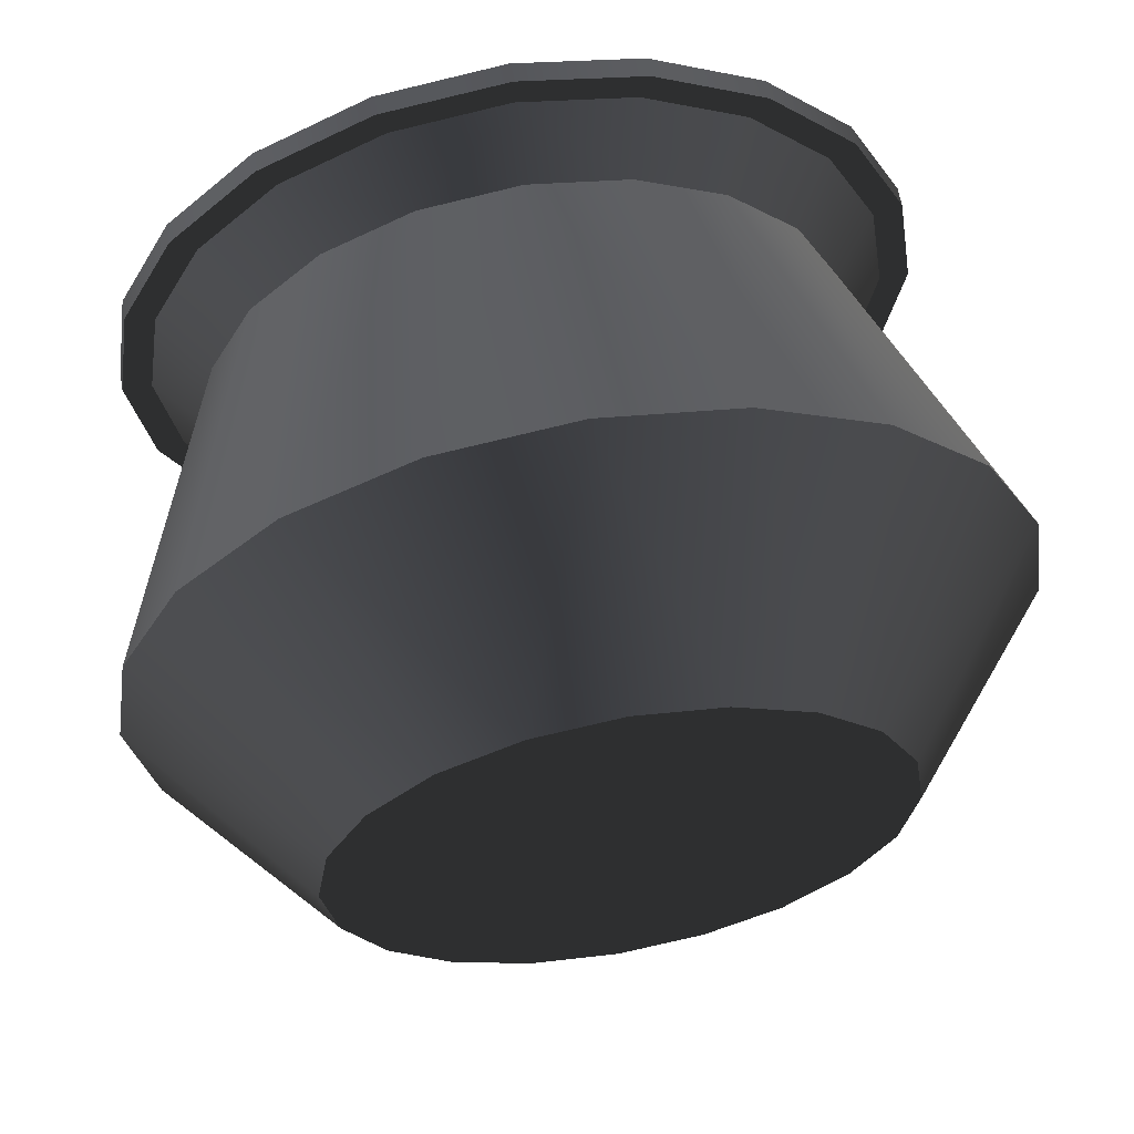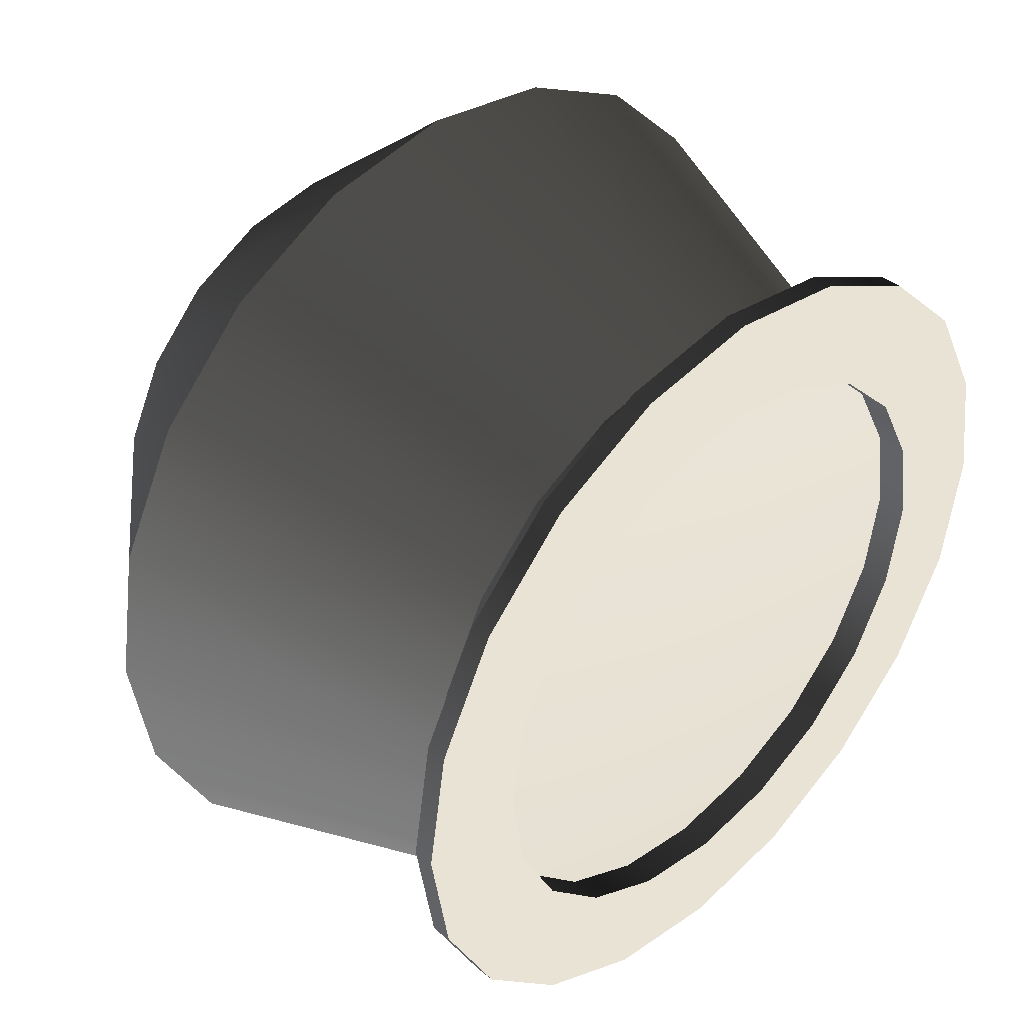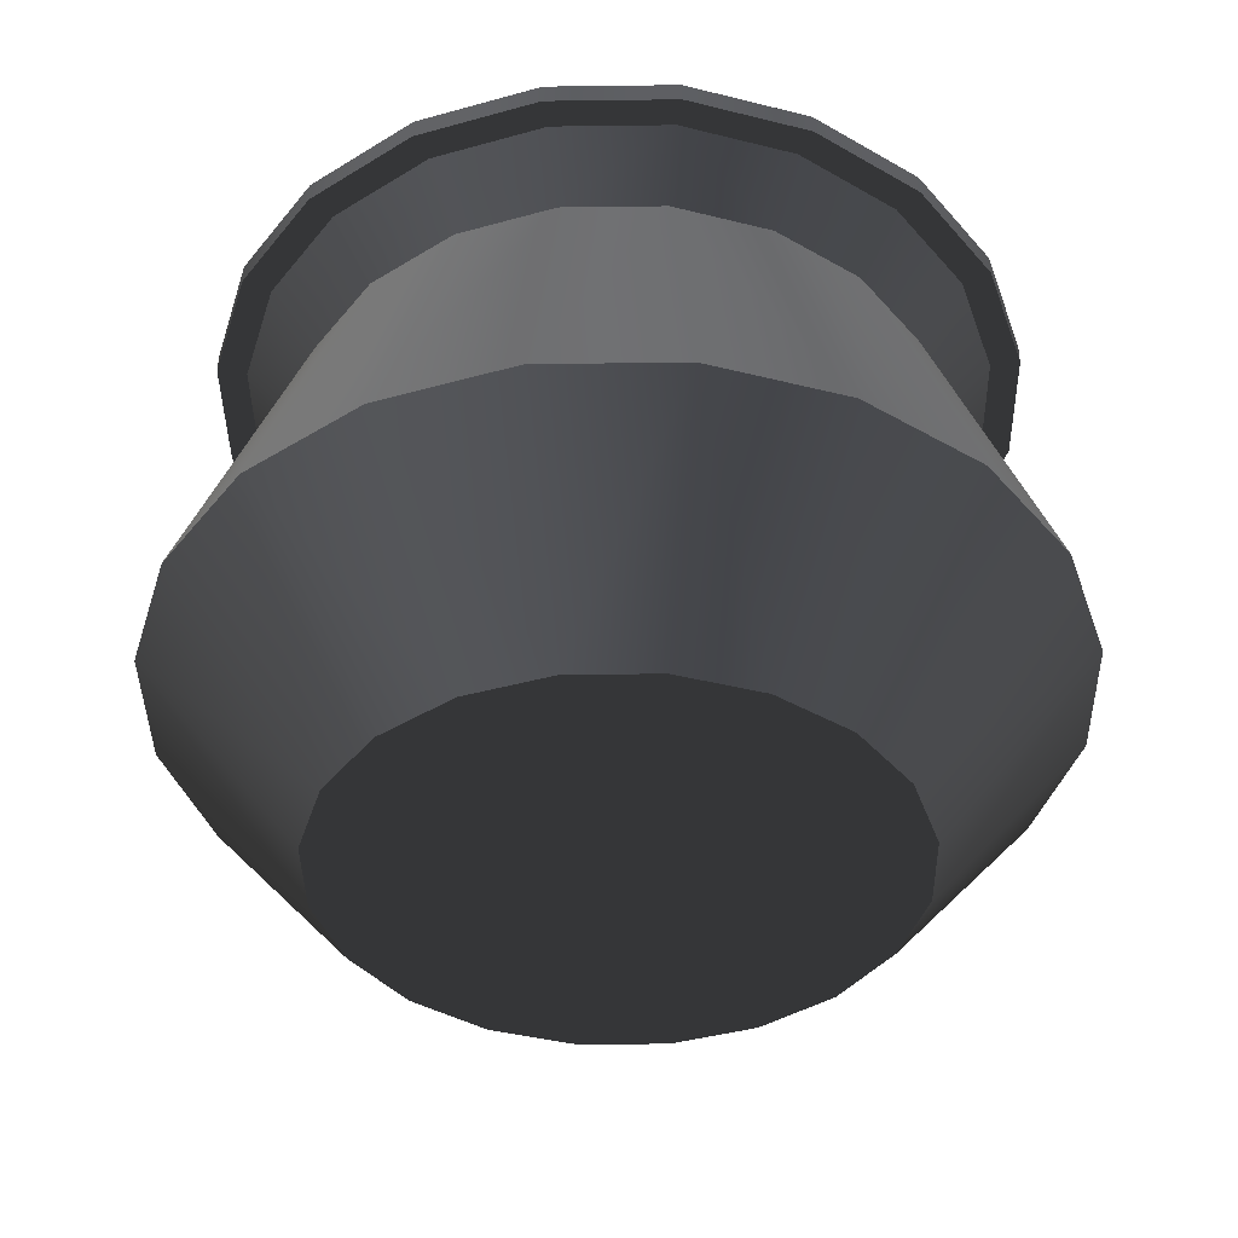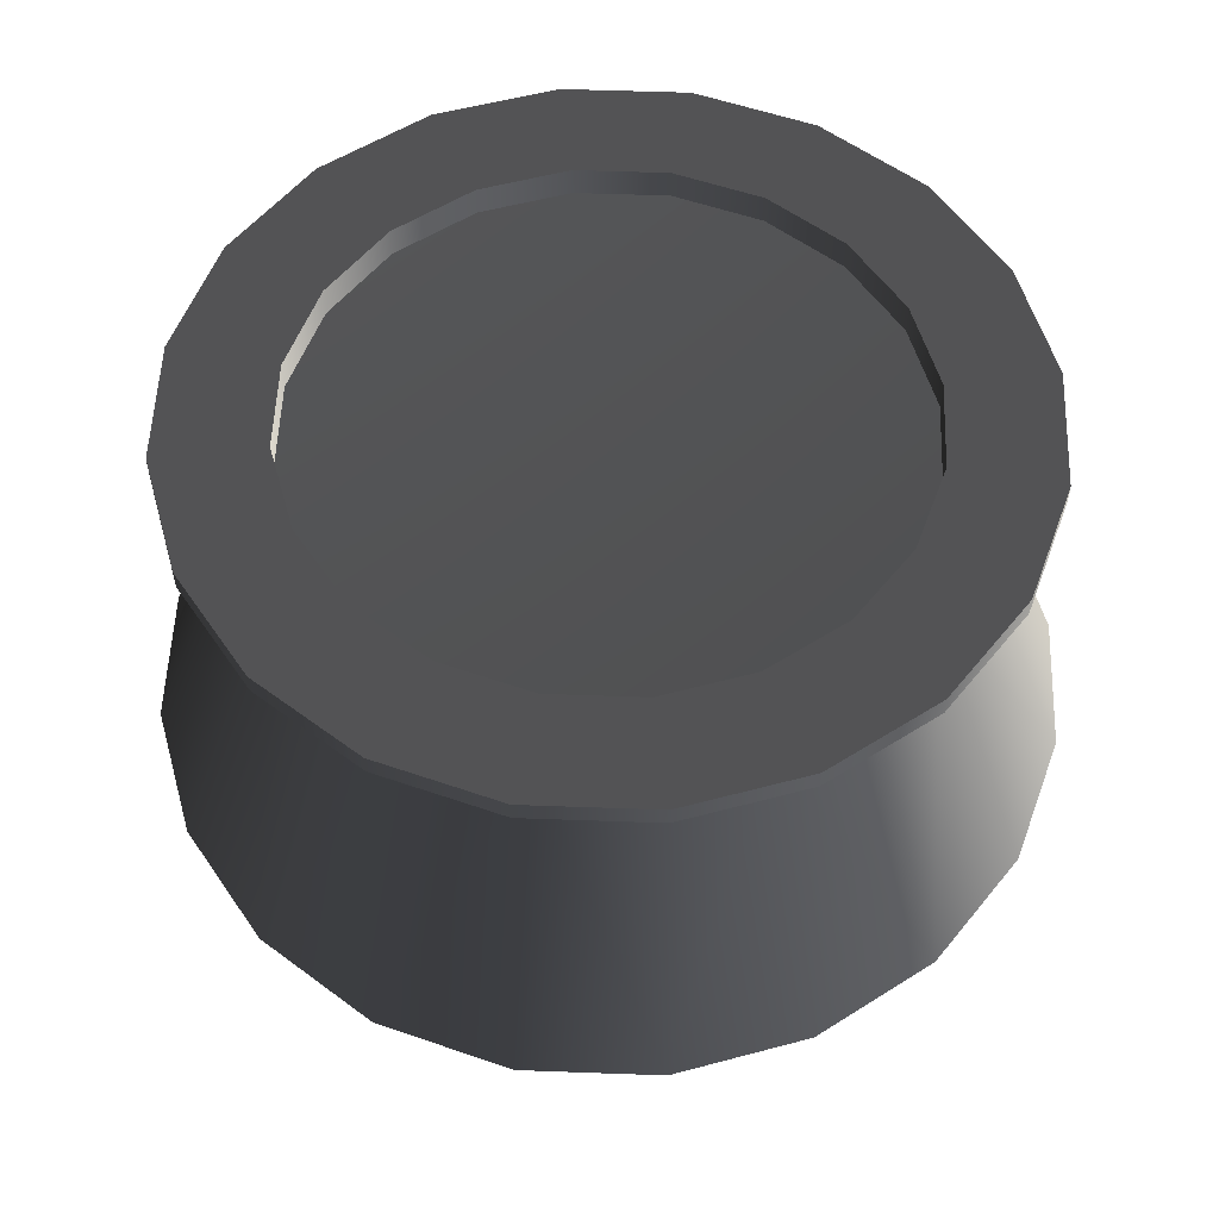
<metadata>
{"format":"obj","ext":"obj","renderer":"f3d","projection":"perspective","resolution":1024,"background":"white","views":[{"elev":61.8,"azim":170.0,"up":"+Y"},{"elev":41.0,"azim":-45.2,"up":"+Y"},{"elev":-40.5,"azim":171.9,"up":"+Z"},{"elev":55.0,"azim":-114.8,"up":"+Z"}]}
</metadata>
<code>
v 0.2277 0.1437 0.1349
v 0.1358 0.07697 3.442e-07
v 0.1638 0.02202 3.442e-07
v 0.2718 0.05711 0.1349
v 0.0922 0.1206 3.442e-07
v 0.159 0.2124 0.1349
v 0.03725 0.1486 3.442e-07
v 0.07235 0.2566 0.1349
v -0.02366 0.2718 0.1349
v -0.02366 0.1582 3.442e-07
v 0.287 -0.03889 0.1349
v 0.1735 -0.03889 3.442e-07
v 0.1638 -0.0998 3.442e-07
v 0.2718 -0.1349 0.1349
v 0.2277 -0.2215 0.1349
v 0.1358 -0.1548 3.442e-07
v 0.0922 -0.1984 3.442e-07
v 0.159 -0.2902 0.1349
v 0.03725 -0.2264 3.442e-07
v 0.07235 -0.3344 0.1349
v -0.02366 -0.236 3.442e-07
v -0.02366 -0.3496 0.1349
v -0.08457 -0.2264 3.442e-07
v -0.1197 -0.3344 0.1349
v -0.1395 -0.1984 3.442e-07
v -0.2063 -0.2902 0.1349
v -0.1831 -0.1548 3.442e-07
v -0.275 -0.2215 0.1349
v -0.3191 -0.1349 0.1349
v -0.2111 -0.0998 3.442e-07
v -0.2208 -0.03889 3.442e-07
v -0.3343 -0.03889 0.1349
v -0.3191 0.05711 0.1349
v -0.2111 0.02202 3.442e-07
v -0.1831 0.07697 3.442e-07
v -0.275 0.1437 0.1349
v -0.2063 0.2124 0.1349
v -0.1395 0.1206 3.442e-07
v -0.1197 0.2566 0.1349
v -0.08457 0.1486 3.442e-07
v -0.02366 0.2718 0.1349
v -0.02366 0.1582 3.442e-07
v 0.1638 0.02202 3.442e-07
v 0.1358 0.07697 3.442e-07
v -0.02366 -0.03889 3.442e-07
v 0.1735 -0.03889 3.442e-07
v 0.0922 0.1206 3.442e-07
v 0.03725 0.1486 3.442e-07
v 0.1638 -0.0998 3.442e-07
v 0.1358 -0.1548 3.442e-07
v 0.0922 -0.1984 3.442e-07
v 0.03725 -0.2264 3.442e-07
v -0.02366 -0.236 3.442e-07
v -0.02366 0.1582 3.442e-07
v -0.02366 -0.03889 3.442e-07
v -0.08457 0.1486 3.442e-07
v -0.1395 0.1206 3.442e-07
v -0.08457 0.1486 3.442e-07
v -0.1831 0.07697 3.442e-07
v -0.2111 0.02202 3.442e-07
v -0.2208 -0.03889 3.442e-07
v -0.2111 -0.0998 3.442e-07
v -0.1831 -0.1548 3.442e-07
v -0.1395 -0.1984 3.442e-07
v -0.08457 -0.2264 3.442e-07
v -0.02366 -0.03889 3.442e-07
v 0.2277 -0.2215 0.1349
v 0.1601 -0.1724 0.3617
v 0.1924 -0.1091 0.3617
v 0.2718 -0.1349 0.1349
v 0.159 -0.2902 0.1349
v 0.1099 -0.2227 0.3617
v 0.04655 -0.255 0.3617
v 0.07235 -0.3344 0.1349
v -0.02366 -0.2661 0.3617
v -0.02366 -0.3496 0.1349
v -0.1197 -0.3344 0.1349
v -0.09386 -0.255 0.3617
v -0.1572 -0.2227 0.3617
v -0.2063 -0.2902 0.1349
v 0.287 -0.03889 0.1349
v 0.2035 -0.03889 0.3617
v 0.2718 0.05711 0.1349
v 0.1924 0.03132 0.3617
v 0.2277 0.1437 0.1349
v 0.1601 0.09465 0.3617
v 0.159 0.2124 0.1349
v 0.1099 0.1449 0.3617
v 0.04655 0.1772 0.3617
v 0.07235 0.2566 0.1349
v -0.02366 0.1883 0.3617
v -0.02366 0.2718 0.1349
v -0.2075 -0.1724 0.3617
v -0.1572 -0.2227 0.3617
v -0.2063 -0.2902 0.1349
v -0.275 -0.2215 0.1349
v -0.3191 -0.1349 0.1349
v -0.2397 -0.1091 0.3617
v -0.2509 -0.03889 0.3617
v -0.3343 -0.03889 0.1349
v -0.3191 0.05711 0.1349
v -0.2397 0.03132 0.3617
v -0.2075 0.09465 0.3617
v -0.2075 0.09465 0.3617
v -0.3191 0.05711 0.1349
v -0.275 0.1437 0.1349
v -0.2063 0.2124 0.1349
v -0.1572 0.1449 0.3617
v -0.1197 0.2566 0.1349
v -0.09386 0.1772 0.3617
v -0.02366 0.1883 0.3617
v -0.02366 0.2718 0.1349
v 0.1883 0.1151 0.4001
v 0.1601 0.09465 0.3617
v 0.1924 0.03132 0.3617
v 0.2255 0.04206 0.4001
v 0.1303 0.173 0.4001
v 0.1099 0.1449 0.3617
v 0.04655 0.1772 0.3617
v 0.05729 0.2103 0.4001
v -0.02366 0.2231 0.4001
v -0.02366 0.1883 0.3617
v 0.2383 -0.03889 0.4001
v 0.2035 -0.03889 0.3617
v 0.1924 -0.1091 0.3617
v 0.2255 -0.1198 0.4001
v 0.1601 -0.1724 0.3617
v 0.1883 -0.1929 0.4001
v 0.1099 -0.2227 0.3617
v 0.1303 -0.2508 0.4001
v 0.04655 -0.255 0.3617
v 0.05729 -0.288 0.4001
v -0.02366 -0.3009 0.4001
v -0.02366 -0.2661 0.3617
v -0.09386 -0.255 0.3617
v -0.1046 -0.288 0.4001
v -0.1776 -0.2508 0.4001
v -0.1572 -0.2227 0.3617
v -0.2075 -0.1724 0.3617
v -0.2356 -0.1929 0.4001
v -0.2397 -0.1091 0.3617
v -0.2728 -0.1198 0.4001
v -0.2856 -0.03889 0.4001
v -0.2509 -0.03889 0.3617
v -0.2397 0.03132 0.3617
v -0.2728 0.04206 0.4001
v -0.2356 0.1151 0.4001
v -0.2075 0.09465 0.3617
v -0.1776 0.173 0.4001
v -0.1572 0.1449 0.3617
v -0.09386 0.1772 0.3617
v -0.1046 0.2103 0.4001
v -0.02366 0.2231 0.4001
v -0.02366 0.1883 0.3617
v 0.2052 0.1274 0.4001
v 0.1883 0.1151 0.4001
v 0.2255 0.04206 0.4001
v 0.2453 0.04851 0.4001
v 0.1303 0.173 0.4001
v 0.1426 0.1899 0.4001
v 0.05729 0.2103 0.4001
v 0.06374 0.2301 0.4001
v -0.02366 0.2231 0.4001
v -0.02366 0.2439 0.4001
v 0.2383 -0.03889 0.4001
v 0.2592 -0.03889 0.4001
v 0.2453 -0.1263 0.4001
v 0.2255 -0.1198 0.4001
v 0.2052 -0.2051 0.4001
v 0.1883 -0.1929 0.4001
v 0.1303 -0.2508 0.4001
v 0.1426 -0.2677 0.4001
v 0.05729 -0.288 0.4001
v 0.06374 -0.3079 0.4001
v -0.02366 -0.3009 0.4001
v -0.02366 -0.3217 0.4001
v -0.1111 -0.3079 0.4001
v -0.1046 -0.288 0.4001
v -0.1899 -0.2677 0.4001
v -0.1776 -0.2508 0.4001
v -0.2356 -0.1929 0.4001
v -0.2525 -0.2051 0.4001
v -0.2728 -0.1198 0.4001
v -0.2926 -0.1263 0.4001
v -0.2856 -0.03889 0.4001
v -0.3065 -0.03889 0.4001
v -0.2926 0.04851 0.4001
v -0.2728 0.04206 0.4001
v -0.2525 0.1274 0.4001
v -0.2356 0.1151 0.4001
v -0.1899 0.1899 0.4001
v -0.1776 0.173 0.4001
v -0.1046 0.2103 0.4001
v -0.1111 0.2301 0.4001
v -0.02366 0.2231 0.4001
v -0.02366 0.2439 0.4001
v 0.2052 0.1274 0.4144
v 0.2052 0.1274 0.4001
v 0.2453 0.04851 0.4001
v 0.2453 0.04851 0.4144
v 0.2592 -0.03889 0.4001
v 0.2592 -0.03889 0.4144
v 0.2453 -0.1263 0.4001
v 0.2453 -0.1263 0.4144
v 0.2052 -0.2051 0.4001
v 0.2052 -0.2051 0.4144
v 0.1426 -0.2677 0.4001
v 0.1426 -0.2677 0.4144
v 0.06374 -0.3079 0.4001
v 0.06374 -0.3079 0.4144
v -0.02366 -0.3217 0.4001
v -0.02366 -0.3217 0.4144
v -0.1111 -0.3079 0.4001
v -0.1111 -0.3079 0.4144
v -0.1899 -0.2677 0.4001
v -0.1899 -0.2677 0.4144
v -0.2525 -0.2051 0.4001
v -0.2525 -0.2051 0.4144
v 0.2052 0.1274 0.4001
v 0.2052 0.1274 0.4144
v 0.1426 0.1899 0.4144
v 0.1426 0.1899 0.4001
v 0.06374 0.2301 0.4144
v 0.06374 0.2301 0.4001
v -0.02366 0.2439 0.4144
v -0.02366 0.2439 0.4001
v -0.02366 0.2439 0.4001
v -0.02366 0.2439 0.4144
v -0.1111 0.2301 0.4144
v -0.1111 0.2301 0.4001
v -0.1899 0.1899 0.4144
v -0.1899 0.1899 0.4001
v -0.2525 0.1274 0.4144
v -0.2525 0.1274 0.4001
v -0.2926 0.04851 0.4144
v -0.2926 0.04851 0.4001
v -0.3065 -0.03889 0.4144
v -0.3065 -0.03889 0.4001
v -0.2926 -0.1263 0.4144
v -0.2926 -0.1263 0.4001
v -0.2525 -0.2051 0.4144
v -0.2525 -0.2051 0.4001
v 0.1444 0.08321 0.4144
v 0.2052 0.1274 0.4144
v 0.2453 0.04851 0.4144
v 0.1739 0.0253 0.4144
v 0.1426 0.1899 0.4144
v 0.09844 0.1292 0.4144
v 0.04053 0.1587 0.4144
v 0.06374 0.2301 0.4144
v -0.02366 0.1688 0.4144
v -0.02366 0.2439 0.4144
v 0.2592 -0.03889 0.4144
v 0.1841 -0.03889 0.4144
v 0.2453 -0.1263 0.4144
v 0.1739 -0.1031 0.4144
v 0.1444 -0.161 0.4144
v 0.2052 -0.2051 0.4144
v 0.09844 -0.2069 0.4144
v 0.1426 -0.2677 0.4144
v 0.04053 -0.2364 0.4144
v 0.06374 -0.3079 0.4144
v -0.02366 -0.2466 0.4144
v -0.02366 -0.3217 0.4144
v -0.08785 -0.2364 0.4144
v -0.1111 -0.3079 0.4144
v -0.1899 -0.2677 0.4144
v -0.1458 -0.2069 0.4144
v -0.1917 -0.161 0.4144
v -0.2525 -0.2051 0.4144
v -0.2926 -0.1263 0.4144
v -0.2212 -0.1031 0.4144
v -0.3065 -0.03889 0.4144
v -0.2314 -0.03889 0.4144
v -0.2926 0.04851 0.4144
v -0.2212 0.0253 0.4144
v -0.1917 0.08321 0.4144
v -0.2525 0.1274 0.4144
v -0.1899 0.1899 0.4144
v -0.1458 0.1292 0.4144
v -0.1111 0.2301 0.4144
v -0.08785 0.1587 0.4144
v -0.02366 0.1688 0.4144
v -0.02366 0.2439 0.4144
v 0.1444 0.08321 0.2502
v 0.1444 0.08321 0.4144
v 0.1739 0.0253 0.4144
v 0.1739 0.0253 0.2502
v 0.1841 -0.03889 0.4144
v 0.1841 -0.03889 0.2502
v 0.1739 -0.1031 0.4144
v 0.1739 -0.1031 0.2502
v 0.1444 -0.161 0.4144
v 0.1444 -0.161 0.2502
v 0.09844 -0.2069 0.4144
v 0.09844 -0.2069 0.2502
v 0.04053 -0.2364 0.4144
v 0.04053 -0.2364 0.2502
v -0.02366 -0.2466 0.4144
v -0.02366 -0.2466 0.2502
v -0.08785 -0.2364 0.4144
v -0.08785 -0.2364 0.2502
v -0.1458 -0.2069 0.4144
v -0.1458 -0.2069 0.2502
v -0.1917 -0.161 0.4144
v -0.1917 -0.161 0.2502
v 0.09844 0.1292 0.2502
v 0.09844 0.1292 0.4144
v 0.1444 0.08321 0.4144
v 0.1444 0.08321 0.2502
v 0.04053 0.1587 0.2502
v 0.04053 0.1587 0.4144
v -0.02366 0.1688 0.2502
v -0.02366 0.1688 0.4144
v -0.08785 0.1587 0.2502
v -0.08785 0.1587 0.4144
v -0.02366 0.1688 0.4144
v -0.02366 0.1688 0.2502
v -0.1458 0.1292 0.2502
v -0.1458 0.1292 0.4144
v -0.1917 0.08321 0.2502
v -0.1917 0.08321 0.4144
v -0.2212 0.0253 0.2502
v -0.2212 0.0253 0.4144
v -0.2314 -0.03889 0.2502
v -0.2314 -0.03889 0.4144
v -0.2212 -0.1031 0.2502
v -0.2212 -0.1031 0.4144
v -0.1917 -0.161 0.2502
v -0.1917 -0.161 0.4144
v -0.1402 -0.07675 0.3902
v 0.09886 -0.03889 0.3902
v -0.02366 -0.1614 0.3902
v -0.09567 -0.138 0.3902
v -0.1402 -0.001029 0.3902
v -0.1462 -0.03889 0.3902
v -0.02366 0.08363 0.3902
v 0.04836 0.06023 0.3902
v 0.07546 0.03313 0.3902
v 0.09287 -0.001029 0.3902
v 0.0142 0.07763 0.3902
v -0.06152 0.07763 0.3902
v -0.09567 0.06023 0.3902
v -0.1228 0.03313 0.3902
v -0.1228 -0.1109 0.3902
v -0.06152 -0.1554 0.3902
v 0.0142 -0.1554 0.3902
v 0.04836 -0.138 0.3902
v 0.185 0.02892 0.3934
v 0.1958 -0.03889 0.3934
v 0.07546 -0.1109 0.3902
v 0.09287 -0.07675 0.3902
v 0.1539 0.09009 0.3934
v 0.1053 0.1386 0.3934
v 0.04415 0.1698 0.3934
v -0.02366 0.1805 0.3934
v -0.09147 0.1698 0.3934
v -0.1526 0.1386 0.3934
v -0.2012 0.09009 0.3934
v -0.2323 0.02892 0.3934
v -0.2431 -0.03889 0.3934
v -0.2323 -0.1067 0.3934
v -0.2012 -0.1679 0.3934
v -0.1526 -0.2164 0.3934
v -0.09147 -0.2476 0.3934
v -0.02366 -0.2583 0.3934
v 0.04415 -0.2476 0.3934
v 0.1053 -0.2164 0.3934
v 0.1539 -0.1679 0.3934
v 0.185 -0.1067 0.3934
g vase014_1979_35
f 1 3 2
f 1 4 3
f 5 1 2
f 5 6 1
f 7 6 5
f 7 8 6
f 9 8 7
f 9 7 10
f 3 4 11
f 3 11 12
f 13 12 11
f 13 11 14
f 13 14 15
f 13 15 16
f 15 17 16
f 15 18 17
f 18 19 17
f 18 20 19
f 20 21 19
f 20 22 21
f 22 23 21
f 22 24 23
f 25 23 24
f 25 24 26
f 27 25 26
f 27 26 28
f 27 28 29
f 27 29 30
f 29 31 30
f 29 32 31
f 31 32 33
f 31 33 34
f 33 35 34
f 33 36 35
f 35 36 37
f 35 37 38
f 38 37 39
f 38 39 40
f 40 39 41
f 40 41 42
f 43 45 44
f 43 46 45
f 47 44 45
f 47 45 48
f 49 45 46
f 49 50 45
f 51 45 50
f 51 52 45
f 52 53 45
f 54 48 55
f 54 55 56
f 57 58 45
f 59 57 45
f 59 45 60
f 61 60 45
f 61 45 62
f 63 62 45
f 63 45 64
f 65 66 53
f 65 64 66
f 67 69 68
f 67 70 69
f 71 67 68
f 71 68 72
f 73 71 72
f 73 74 71
f 75 74 73
f 75 76 74
f 77 76 75
f 77 75 78
f 77 78 79
f 77 79 80
f 81 69 70
f 81 82 69
f 83 82 81
f 83 84 82
f 85 84 83
f 85 86 84
f 86 85 87
f 86 87 88
f 89 88 87
f 89 87 90
f 91 89 90
f 91 90 92
f 93 95 94
f 93 96 95
f 97 96 93
f 97 93 98
f 99 97 98
f 99 100 97
f 99 101 100
f 99 102 101
f 103 101 102
f 104 106 105
f 104 107 106
f 104 108 107
f 109 107 108
f 109 108 110
f 111 109 110
f 111 112 109
f 113 115 114
f 113 116 115
f 117 113 114
f 117 114 118
f 119 117 118
f 119 120 117
f 119 121 120
f 119 122 121
f 123 115 116
f 123 124 115
f 123 125 124
f 123 126 125
f 127 125 126
f 127 126 128
f 128 129 127
f 128 130 129
f 130 131 129
f 130 132 131
f 133 131 132
f 133 134 131
f 133 135 134
f 133 136 135
f 137 135 136
f 137 138 135
f 139 138 137
f 139 137 140
f 140 141 139
f 140 142 141
f 141 142 143
f 141 143 144
f 143 145 144
f 143 146 145
f 147 145 146
f 147 148 145
f 149 148 147
f 149 150 148
f 149 151 150
f 149 152 151
f 151 152 153
f 151 153 154
f 155 157 156
f 155 158 157
f 155 156 159
f 155 159 160
f 161 160 159
f 161 162 160
f 163 162 161
f 163 164 162
f 158 165 157
f 158 166 165
f 167 165 166
f 167 168 165
f 168 167 169
f 168 169 170
f 169 171 170
f 169 172 171
f 172 173 171
f 172 174 173
f 174 175 173
f 174 176 175
f 177 175 176
f 177 178 175
f 179 178 177
f 179 180 178
f 179 181 180
f 179 182 181
f 182 183 181
f 182 184 183
f 184 185 183
f 184 186 185
f 187 185 186
f 187 188 185
f 189 188 187
f 189 190 188
f 191 190 189
f 191 192 190
f 191 193 192
f 191 194 193
f 195 193 194
f 195 194 196
f 197 199 198
f 197 200 199
f 200 201 199
f 200 202 201
f 202 203 201
f 202 204 203
f 204 205 203
f 204 206 205
f 206 207 205
f 206 208 207
f 208 209 207
f 208 210 209
f 210 211 209
f 210 212 211
f 212 213 211
f 212 214 213
f 214 215 213
f 214 216 215
f 216 217 215
f 216 218 217
f 219 221 220
f 219 222 221
f 222 223 221
f 222 224 223
f 224 225 223
f 224 226 225
f 227 229 228
f 227 230 229
f 230 231 229
f 230 232 231
f 232 233 231
f 232 234 233
f 235 233 234
f 235 234 236
f 237 235 236
f 237 236 238
f 239 237 238
f 239 238 240
f 241 239 240
f 241 240 242
f 243 245 244
f 243 246 245
f 247 243 244
f 247 248 243
f 249 248 247
f 249 247 250
f 250 251 249
f 250 252 251
f 253 245 246
f 253 246 254
f 255 253 254
f 255 254 256
f 257 255 256
f 257 258 255
f 259 258 257
f 259 260 258
f 260 259 261
f 260 261 262
f 262 261 263
f 262 263 264
f 264 263 265
f 264 265 266
f 267 266 265
f 267 265 268
f 269 267 268
f 269 270 267
f 271 270 269
f 271 269 272
f 273 271 272
f 273 272 274
f 274 275 273
f 274 276 275
f 275 276 277
f 275 277 278
f 277 279 278
f 277 280 279
f 281 279 280
f 281 280 282
f 283 281 282
f 283 284 281
f 285 287 286
f 285 288 287
f 288 289 287
f 288 290 289
f 290 291 289
f 290 292 291
f 292 293 291
f 292 294 293
f 294 295 293
f 294 296 295
f 297 295 296
f 297 296 298
f 299 297 298
f 299 298 300
f 301 299 300
f 301 300 302
f 303 301 302
f 303 302 304
f 305 303 304
f 305 304 306
f 307 309 308
f 307 310 309
f 311 307 308
f 311 308 312
f 313 311 312
f 313 312 314
f 315 317 316
f 315 318 317
f 319 315 316
f 319 316 320
f 321 319 320
f 321 320 322
f 323 321 322
f 323 322 324
f 325 323 324
f 325 324 326
f 327 325 326
f 327 326 328
f 329 327 328
f 329 328 330
f 331 333 332
f 331 334 333
f 331 332 335
f 331 335 336
f 332 337 335
f 332 338 337
f 339 338 332
f 339 332 340
f 337 338 341
f 342 335 337
f 342 343 335
f 335 343 344
f 334 331 345
f 333 334 346
f 332 333 347
f 332 347 348
f 339 340 349
f 340 350 349
f 340 332 350
f 332 348 351
f 332 351 352
f 352 350 332
f 339 349 353
f 354 339 353
f 354 338 339
f 355 338 354
f 355 341 338
f 341 355 356
f 341 356 337
f 337 356 357
f 337 357 342
f 358 342 357
f 358 343 342
f 359 343 358
f 359 344 343
f 360 344 359
f 360 335 344
f 336 335 360
f 336 360 361
f 362 336 361
f 362 331 336
f 362 345 331
f 362 363 345
f 345 363 364
f 345 364 334
f 346 334 364
f 346 364 365
f 366 346 365
f 366 333 346
f 347 333 366
f 347 366 367
f 348 347 367
f 348 367 368
f 368 351 348
f 368 369 351
f 369 352 351
f 369 370 352
f 352 370 350

</code>
